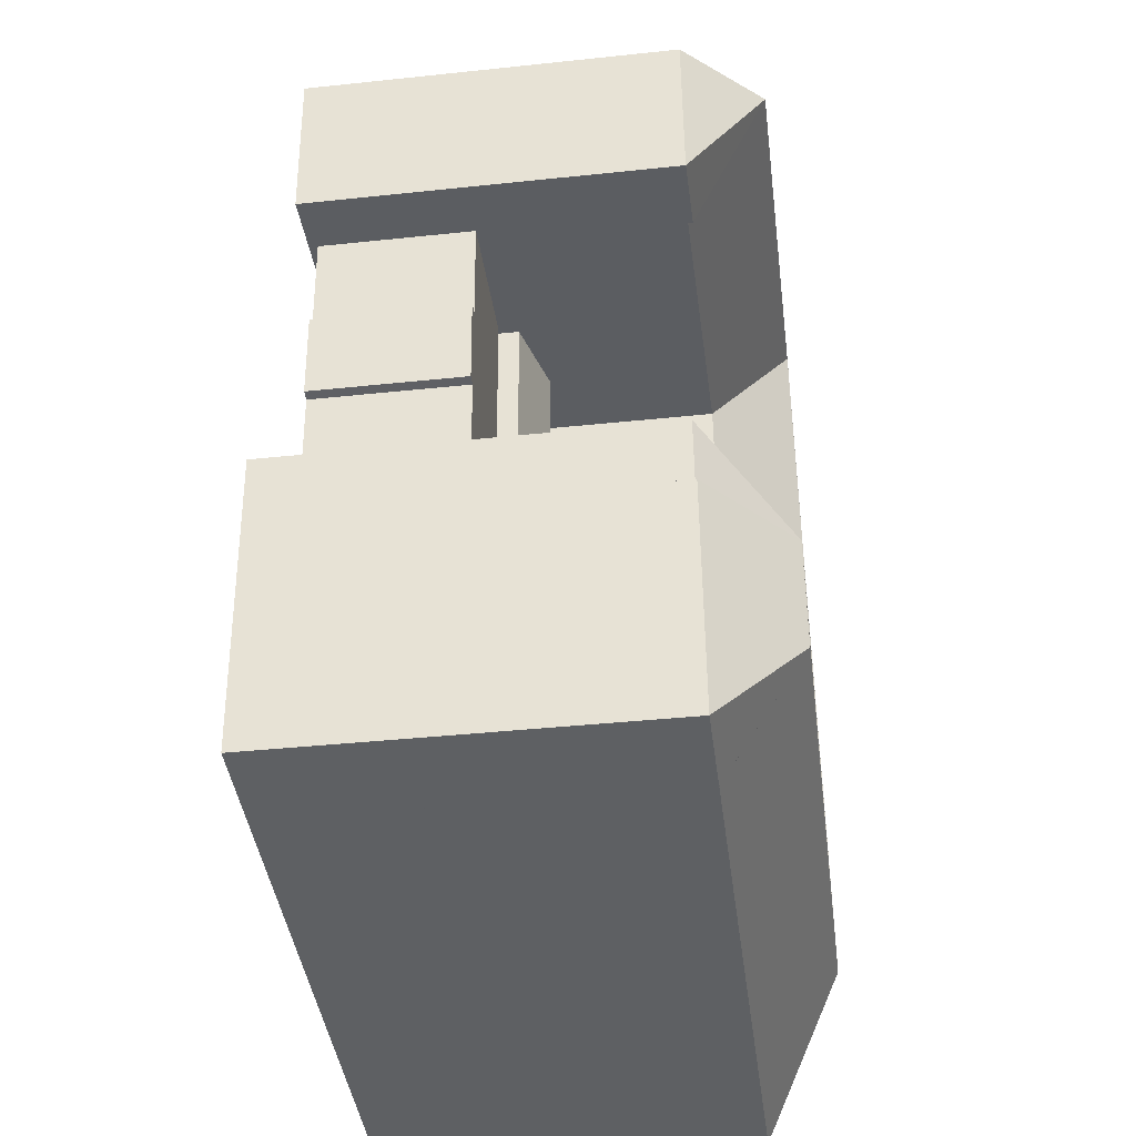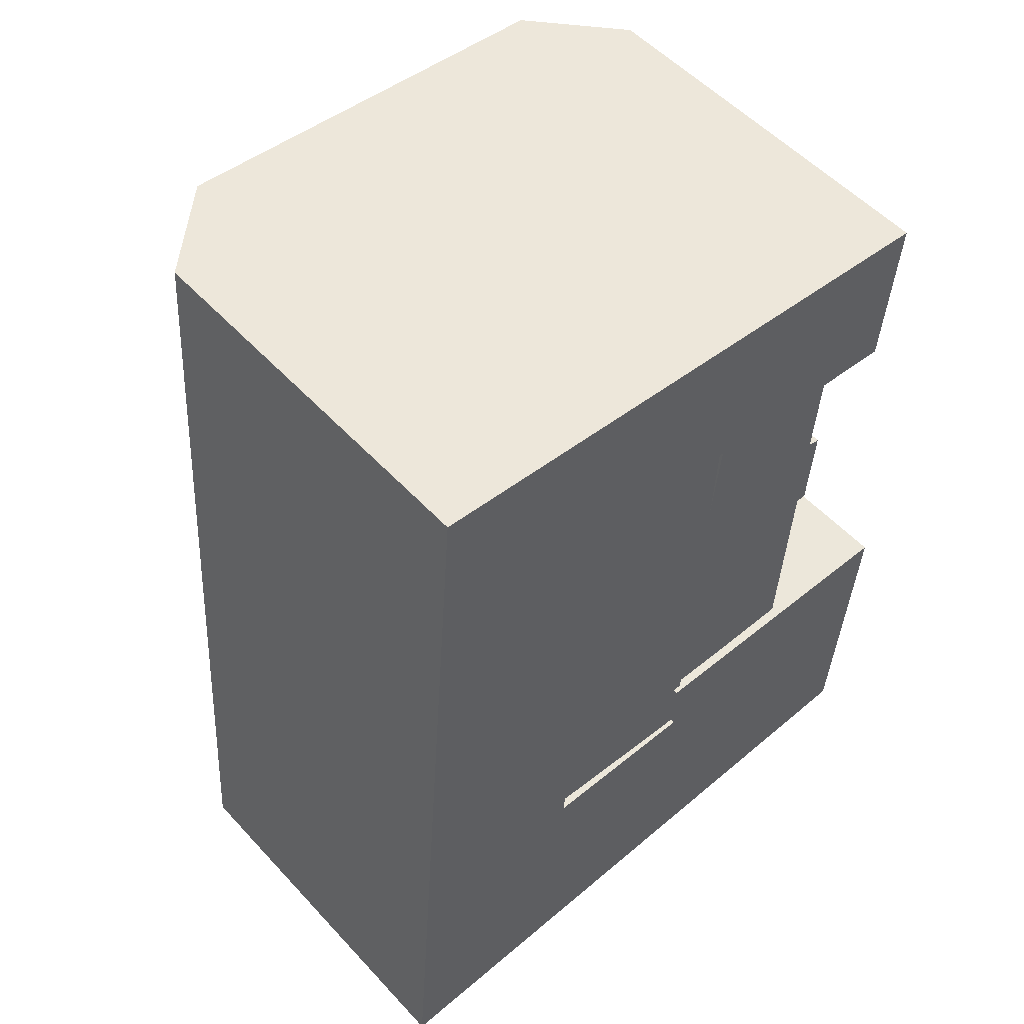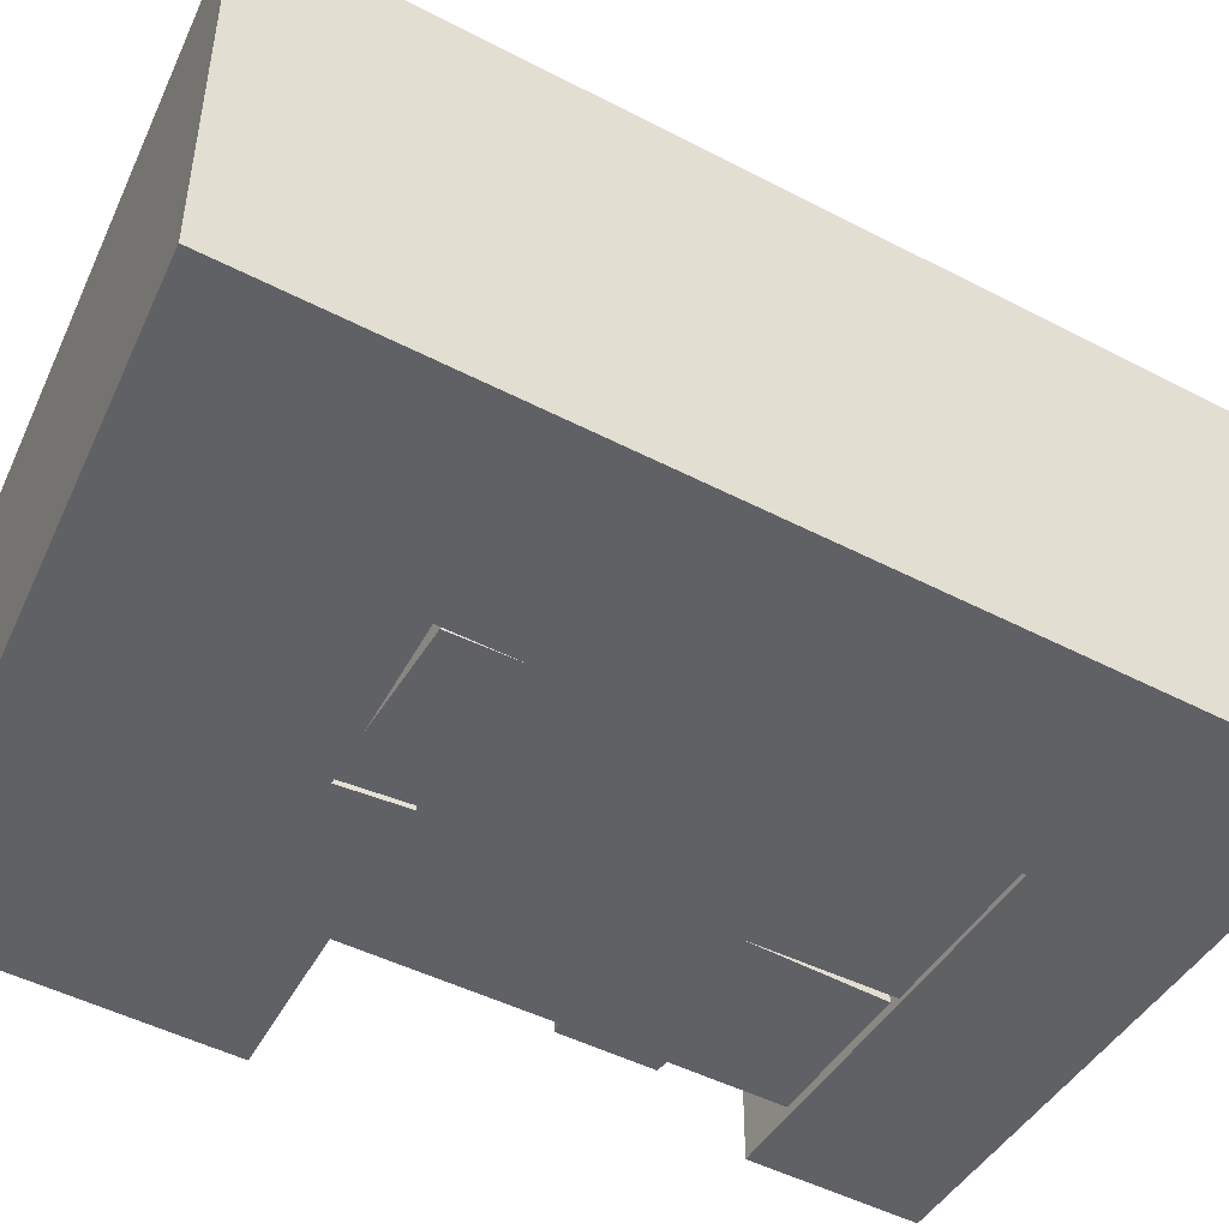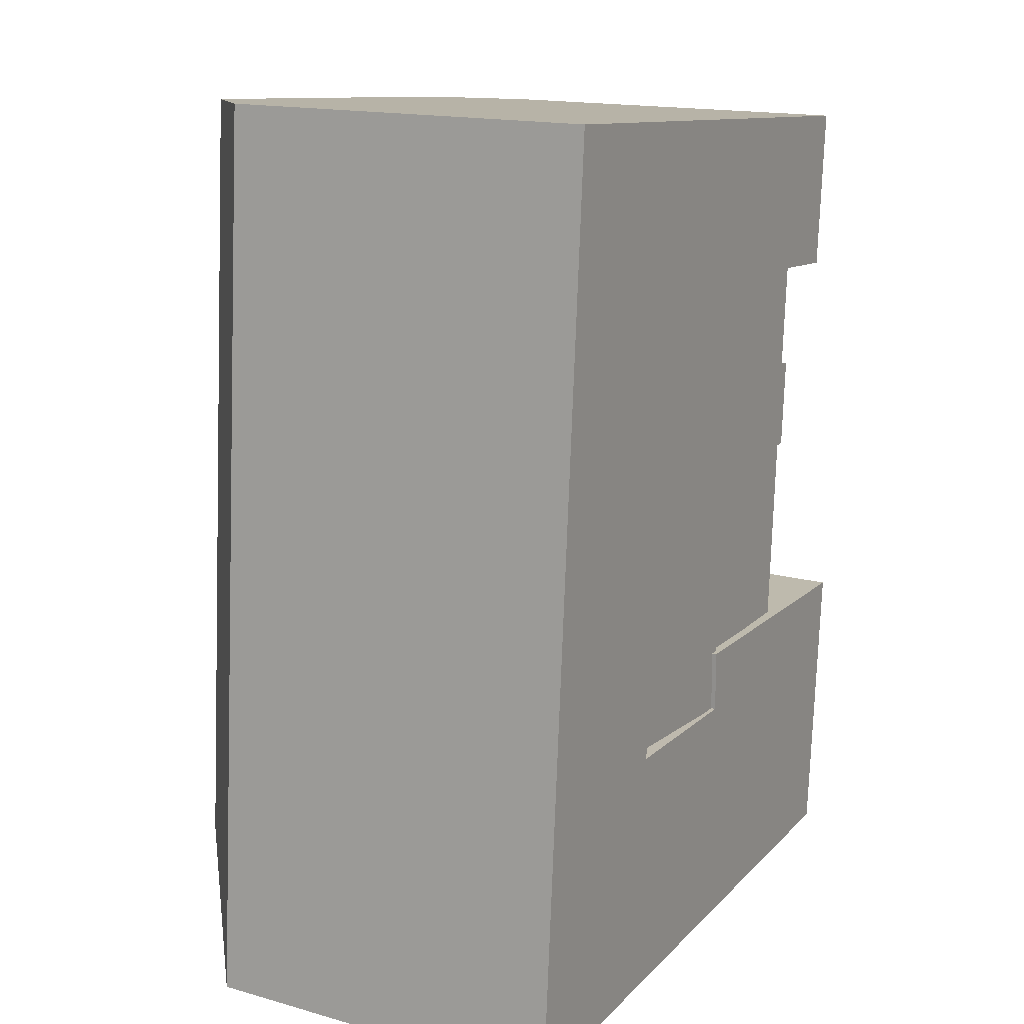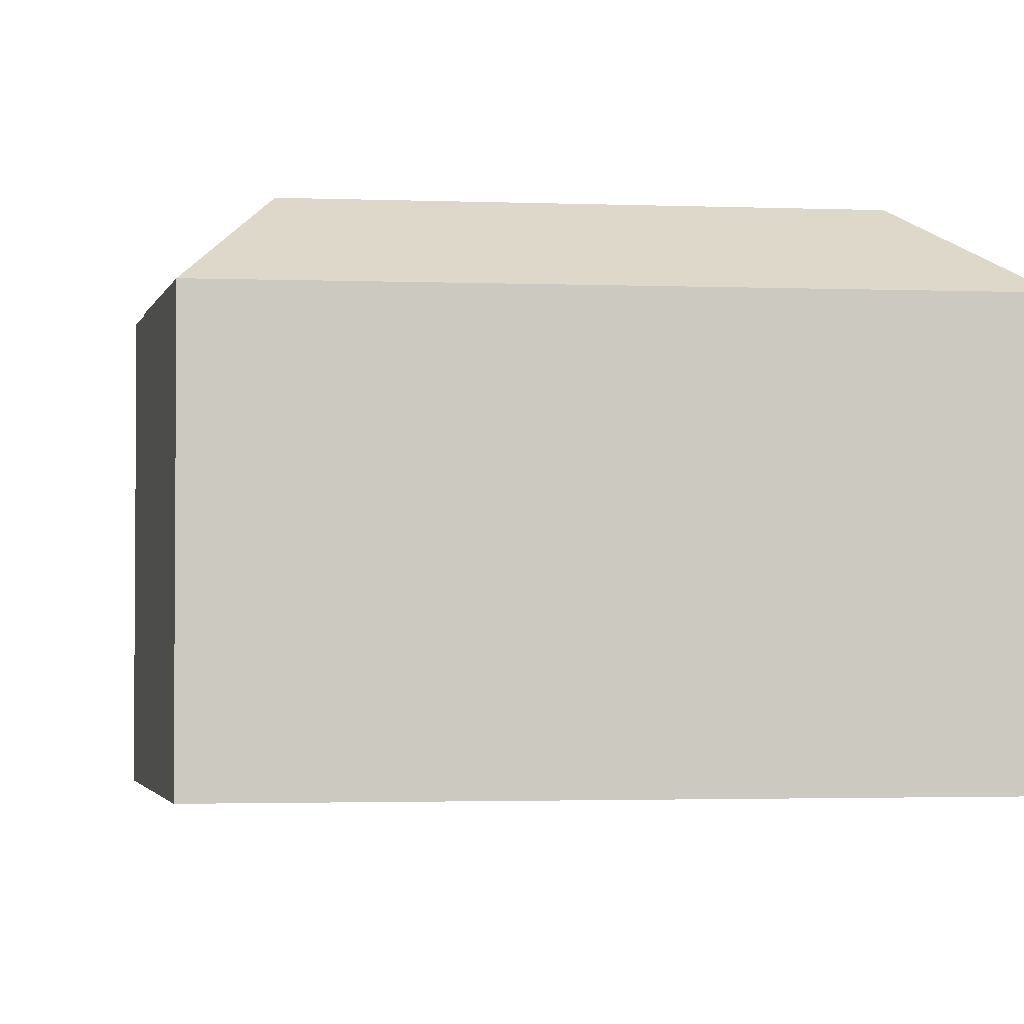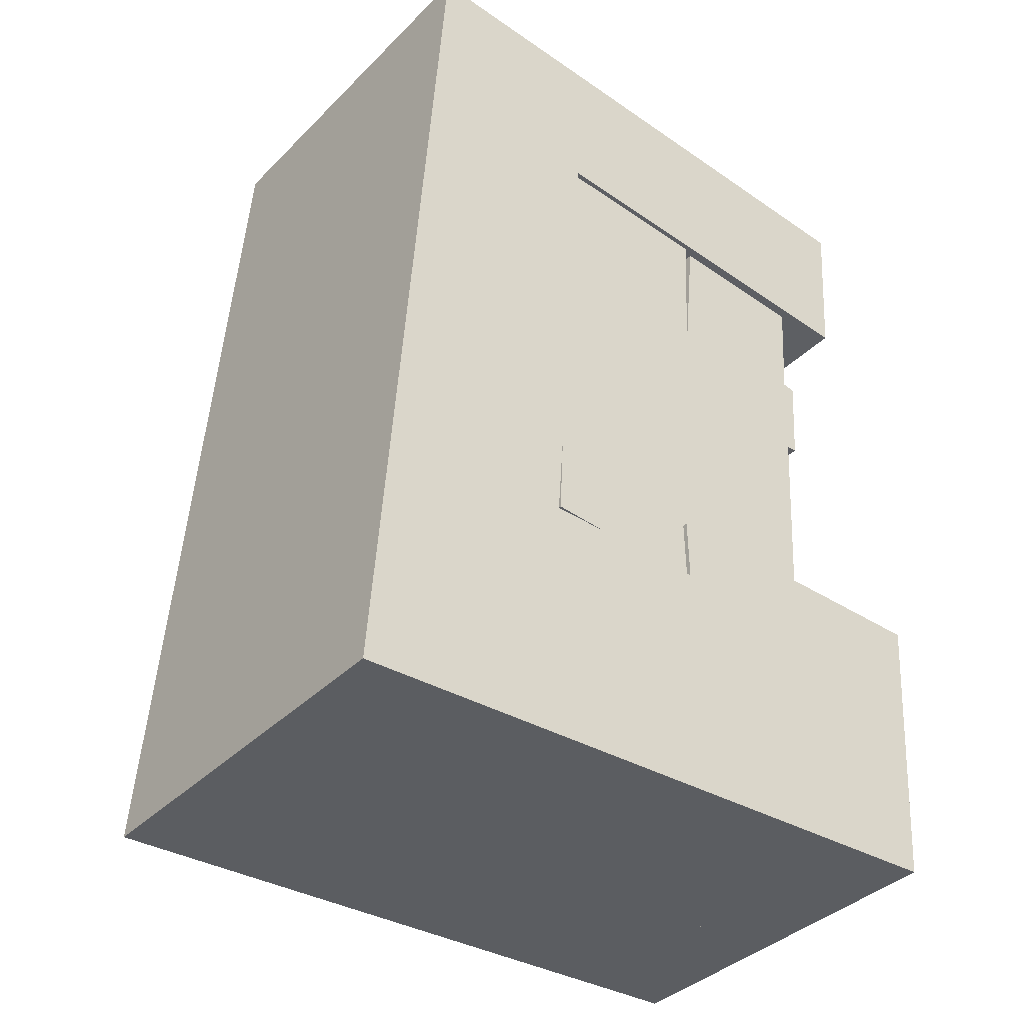
<metadata>
{"format":"obj","ext":"obj","renderer":"f3d","projection":"perspective","resolution":1024,"background":"white","views":[{"elev":-40.1,"azim":97.4,"up":"+Z"},{"elev":53.4,"azim":-41.4,"up":"+Z"},{"elev":-47.7,"azim":-116.2,"up":"+Y"},{"elev":16.1,"azim":-60.2,"up":"+Z"},{"elev":-2.4,"azim":170.5,"up":"+Y"},{"elev":-37.7,"azim":-38.7,"up":"+Z"}]}
</metadata>
<code>
v  21.24 -8.797e-16 14.37
v  11.9 21.26 14.49
v  11.9 -8.873e-16 14.49
v  21.24 21.26 14.37
v  11.38 25.75 7.372
v  11.9 20.99 14.49
v  37.84 -8.663e-16 14.15
v  38.11 21.17 17.64
v  38.11 -1.08e-15 17.64
v  37.84 21.17 14.15
v  33.11 21.17 17.71
v  33.11 -1.085e-15 17.71
v  32.85 25.75 14.21
v  33.11 21.26 17.71
v  28.72 21.26 17.78
v  28.72 -1.089e-15 17.78
v  21.18 21.26 17.89
v  21.18 -1.095e-15 17.89
v  30.39 20.99 39.85
v  31.07 25.75 48.85
v  30.39 21.26 39.85
v  34.77 -2.42e-15 39.52
v  30.39 -2.44e-15 39.85
v  34.77 21.26 39.52
v  35.45 21.26 48.53
v  35.45 -2.972e-15 48.53
v  31.07 -2.991e-15 48.85
v  20.57 25.75 49.63
v  20.57 -3.039e-15 49.63
v  31.07 25.75 48.85
v  20.74 20.99 40.56
v  20.74 -2.484e-15 40.56
v  14.52 25.75 50.08
v  14.52 -3.067e-15 50.08
v  13.86 20.99 41.07
v  13.86 -2.515e-15 41.07
v  4.73 21.26 0.1843
v  10.86 -2.602e-17 0.425
v  4.729 -1.133e-17 0.185
v  10.87 21.26 0.4243
v  0.5119 21.26 6.947
v  0 0 0
v  0.5115 -4.254e-16 6.948
v  0.0004541 21.26 -0.0006721
v  1.078 21.26 14.63
v  1.077 -8.96e-16 14.63
v  12.16 20.99 18.02
v  12.16 -1.103e-15 18.02
v  1.339 21.26 18.18
v  1.338 -1.113e-15 18.18
v  3.083 21.26 41.87
v  3.083 -2.564e-15 41.87
v  8.436 25.75 50.53
v  8.436 -3.094e-15 50.53
v  3.746 21.26 50.88
v  3.746 -3.115e-15 50.88
v  8.436 25.75 50.53
v  31.38 0.51 39.88
v  23.45 9.365 40.41
v  23.45 0.51 40.41
v  31.38 9.365 39.88
v  30.96 0.51 33.79
v  30.96 9.365 33.79
v  31.65 0.51 33.66
v  31.65 9.365 33.65
v  31.3 0.51 28.65
v  31.3 9.365 28.65
v  30.72 9.365 28.61
v  30.72 0.51 28.61
v  30.07 0.51 17.86
v  30.07 9.365 17.86
v  21.18 9.365 17.79
v  21.18 0.51 17.79
v  22.83 10.51 40.45
v  13.53 0.26 41.07
v  22.83 0.26 40.45
v  13.53 10.51 41.07
v  18.18 11.69 40.76
v  12.25 0.26 14.91
v  12.25 10.51 14.91
v  21.55 0.26 14.29
v  21.55 10.51 14.29
v  16.9 11.69 14.6
v  31.87 21.26 1.246
v  36.88 -8.833e-17 1.443
v  31.87 -7.633e-17 1.247
v  36.88 21.26 1.442
v  37.41 21.26 8.39
v  37.41 -5.138e-16 8.391
v  32.39 -5.018e-16 8.195
v  32.85 -8.703e-16 14.21
v  32.39 25.75 8.194
v  37.84 21.26 14.15
v  27.45 21.26 1.073
v  27.45 -6.575e-17 1.074
v  31.87 21.26 1.246
v  27.98 25.75 8.021
v  27.98 -4.912e-16 8.022
v  28.45 25.75 14.27
v  28.45 -8.739e-16 14.27
v  21.5 21.26 0.8403
v  21.5 -5.15e-17 0.841
v  5.241 -4.368e-16 7.133
v  5.789 -8.922e-16 14.57
v  6.049 -1.109e-15 18.11
v  7.773 -2.543e-15 41.53
v  21.37 -4.754e-16 7.764
v  11.38 -4.515e-16 7.373
v  21.37 25.75 7.763
v  5.242 25.75 7.132
v  5.242 25.75 7.132
v  5.789 25.75 14.57
v  11.38 25.75 7.372
v  5.789 25.75 14.57
v  6.05 25.75 18.11
v  6.05 25.75 18.11
v  7.773 25.75 41.52
v  7.773 25.75 41.52
g defaultobject
f 1 2 3
f 2 1 4
f 5 6 2
f 7 8 9
f 8 7 10
f 9 11 12
f 11 9 8
f 11 13 14
f 12 15 16
f 15 12 14
f 16 17 18
f 17 16 15
f 17 1 18
f 1 17 4
f 19 20 21
f 21 22 23
f 22 21 24
f 22 25 26
f 25 22 24
f 26 20 27
f 20 26 25
f 27 28 29
f 28 27 30
f 31 23 32
f 23 31 19
f 29 33 34
f 33 29 28
f 35 32 36
f 32 35 31
f 37 38 39
f 38 37 40
f 41 42 43
f 42 41 44
f 44 39 42
f 39 44 37
f 45 43 46
f 43 45 41
f 3 47 48
f 47 3 6
f 49 46 50
f 46 49 45
f 48 35 36
f 35 48 47
f 51 50 52
f 50 51 49
f 34 53 54
f 53 34 33
f 54 55 56
f 55 54 57
f 55 52 56
f 52 55 51
f 58 59 60
f 59 58 61
f 62 61 58
f 61 62 63
f 64 63 62
f 63 64 65
f 66 65 64
f 65 66 67
f 68 66 69
f 66 68 67
f 70 68 69
f 68 70 71
f 72 70 73
f 70 72 71
f 59 73 60
f 73 59 72
f 74 75 76
f 75 74 77
f 77 74 78
f 77 79 75
f 79 77 80
f 80 81 79
f 81 80 82
f 82 80 83
f 81 74 76
f 74 81 82
f 84 85 86
f 85 84 87
f 85 88 89
f 88 85 87
f 13 90 91
f 90 13 92
f 89 93 7
f 93 89 88
f 13 10 93
f 94 86 95
f 86 94 96
f 97 90 98
f 90 97 92
f 91 99 100
f 99 91 13
f 101 95 102
f 95 101 94
f 98 99 100
f 99 98 97
f 40 102 38
f 102 40 101
f 46 103 104
f 103 46 43
f 3 105 104
f 105 3 48
f 50 104 105
f 104 50 46
f 48 106 105
f 106 48 36
f 106 50 105
f 50 106 52
f 34 106 36
f 106 34 54
f 54 52 106
f 52 54 56
f 73 58 60
f 58 73 62
f 62 73 64
f 64 73 69
f 64 69 66
f 69 73 70
f 79 76 75
f 76 79 81
f 85 90 86
f 90 85 89
f 89 91 90
f 91 89 7
f 98 86 90
f 86 98 95
f 90 100 98
f 100 90 91
f 107 95 98
f 95 107 102
f 98 1 107
f 1 98 100
f 108 102 107
f 102 108 38
f 107 3 108
f 3 107 1
f 7 12 91
f 12 7 9
f 91 16 100
f 16 91 12
f 18 100 16
f 100 18 1
f 22 27 23
f 27 22 26
f 32 27 29
f 27 32 23
f 36 29 34
f 29 36 32
f 103 38 108
f 38 103 39
f 43 39 103
f 39 43 42
f 104 108 3
f 108 104 103
f 61 72 59
f 72 61 63
f 72 63 65
f 72 65 68
f 68 65 67
f 71 72 68
f 80 78 83
f 78 80 77
f 83 74 82
f 74 83 78
f 84 92 87
f 87 92 88
f 88 13 93
f 13 88 92
f 96 97 92
f 97 96 94
f 99 92 97
f 92 99 13
f 94 109 97
f 109 94 101
f 109 4 97
f 97 4 99
f 101 5 109
f 5 101 40
f 2 109 5
f 109 2 4
f 13 8 10
f 8 13 11
f 15 13 99
f 13 15 14
f 15 99 17
f 17 99 4
f 21 20 24
f 24 20 25
f 19 28 30
f 28 19 31
f 35 28 31
f 28 35 33
f 40 110 5
f 110 40 37
f 110 44 41
f 44 110 37
f 6 111 112
f 111 6 113
f 45 110 41
f 110 45 114
f 6 115 47
f 115 6 112
f 49 114 45
f 114 49 116
f 35 115 117
f 115 35 47
f 51 116 49
f 116 51 118
f 35 53 33
f 53 35 117
f 51 57 118
f 57 51 55

</code>
